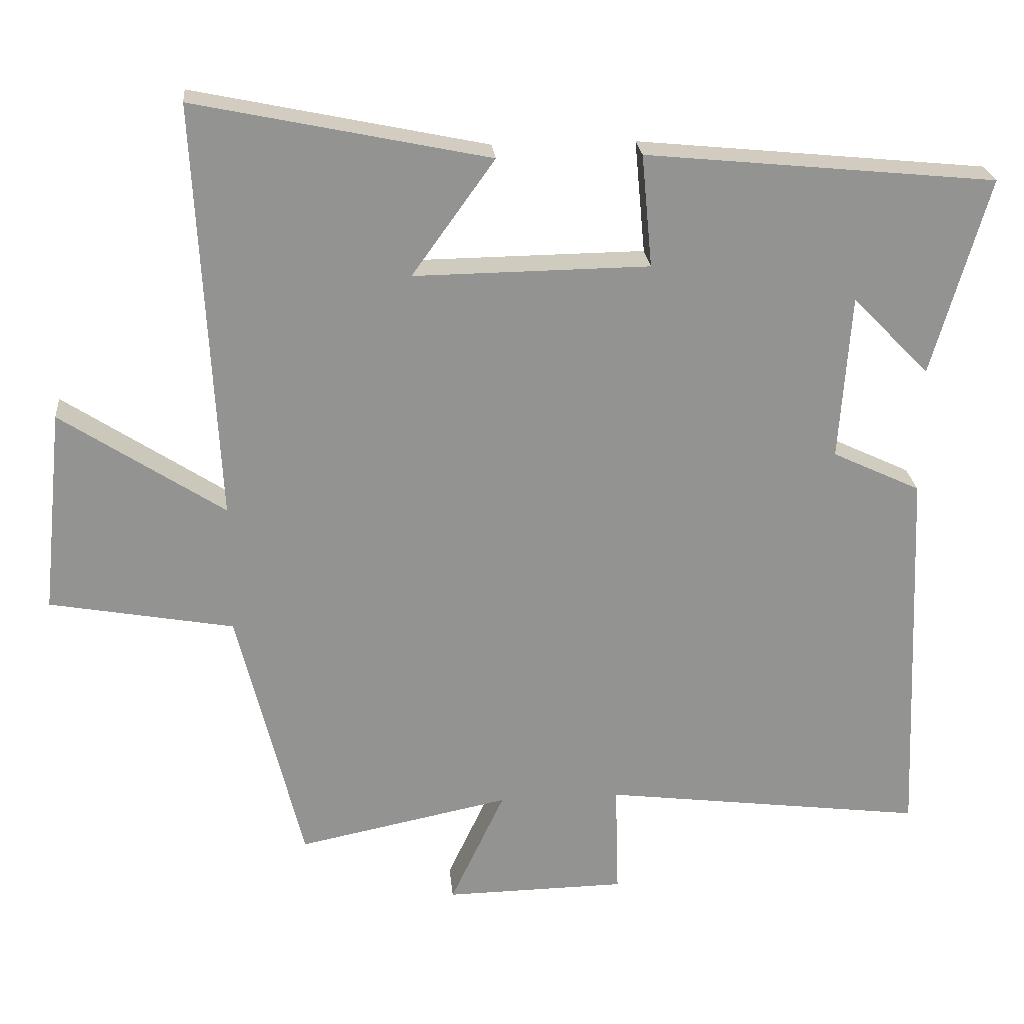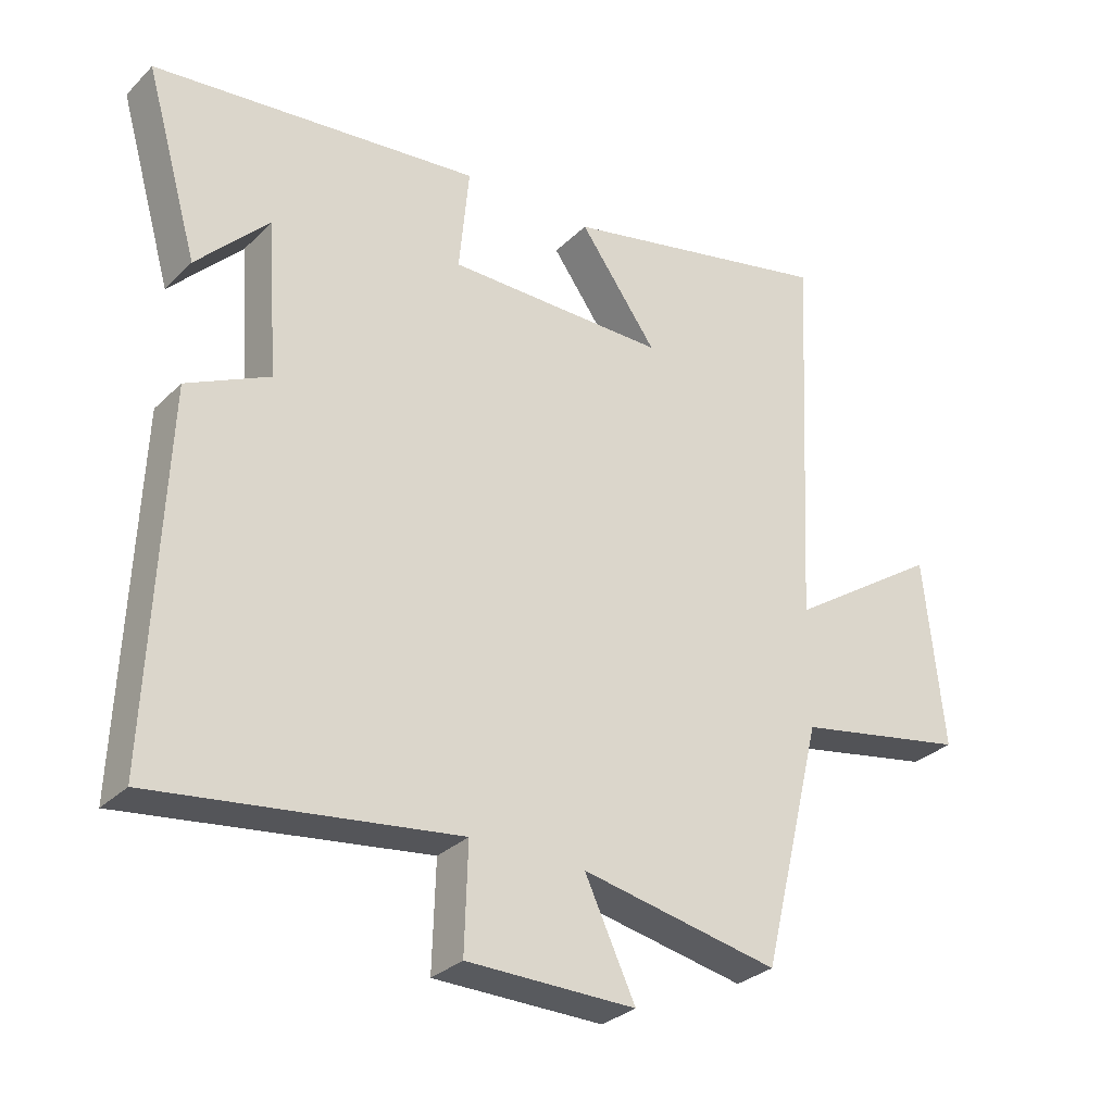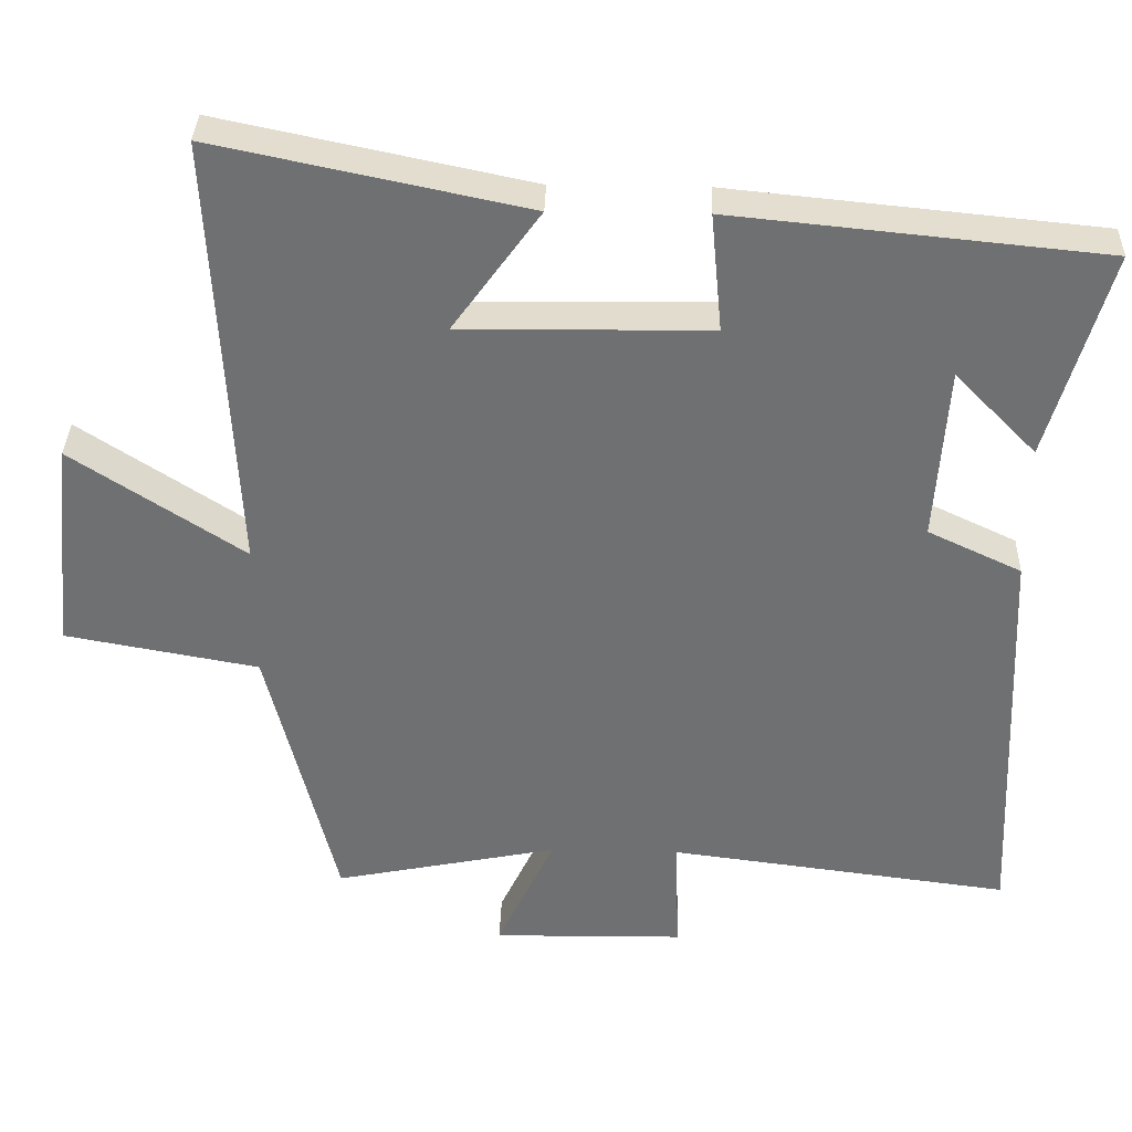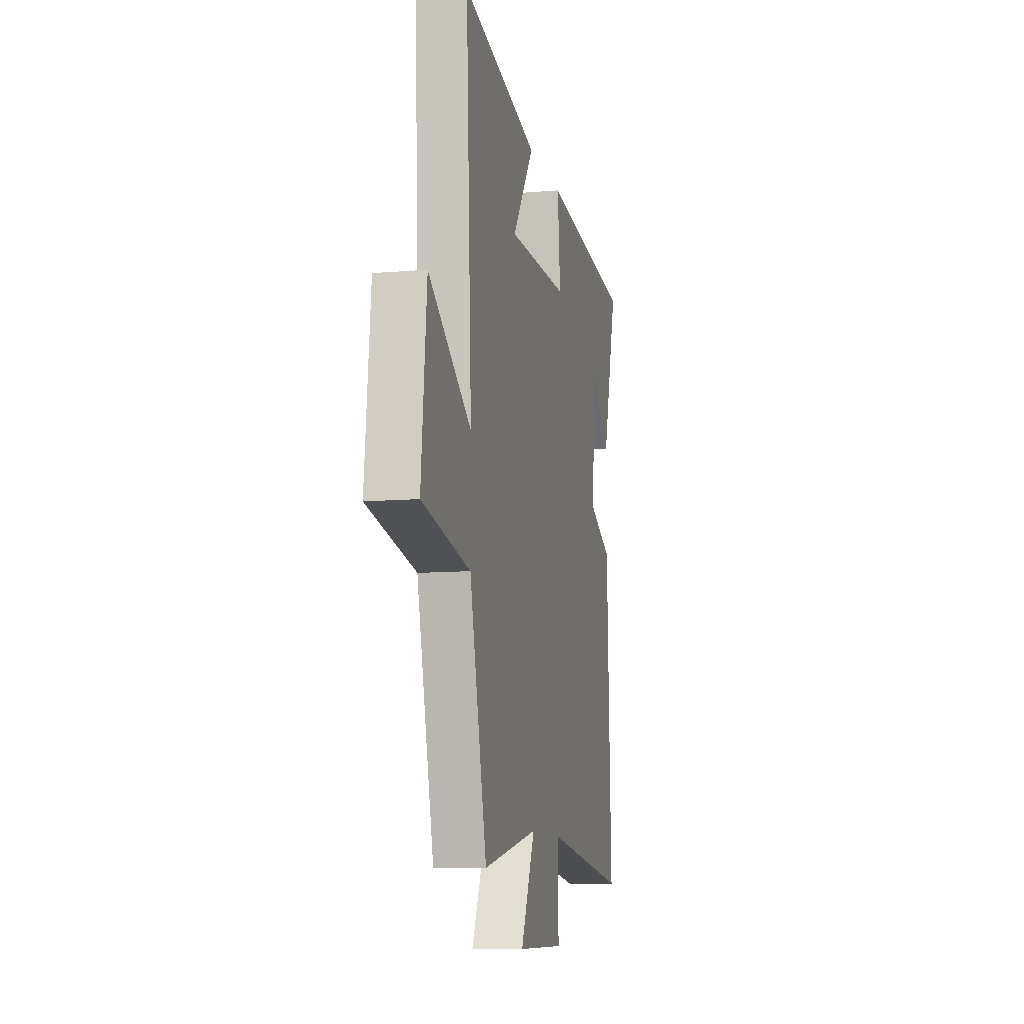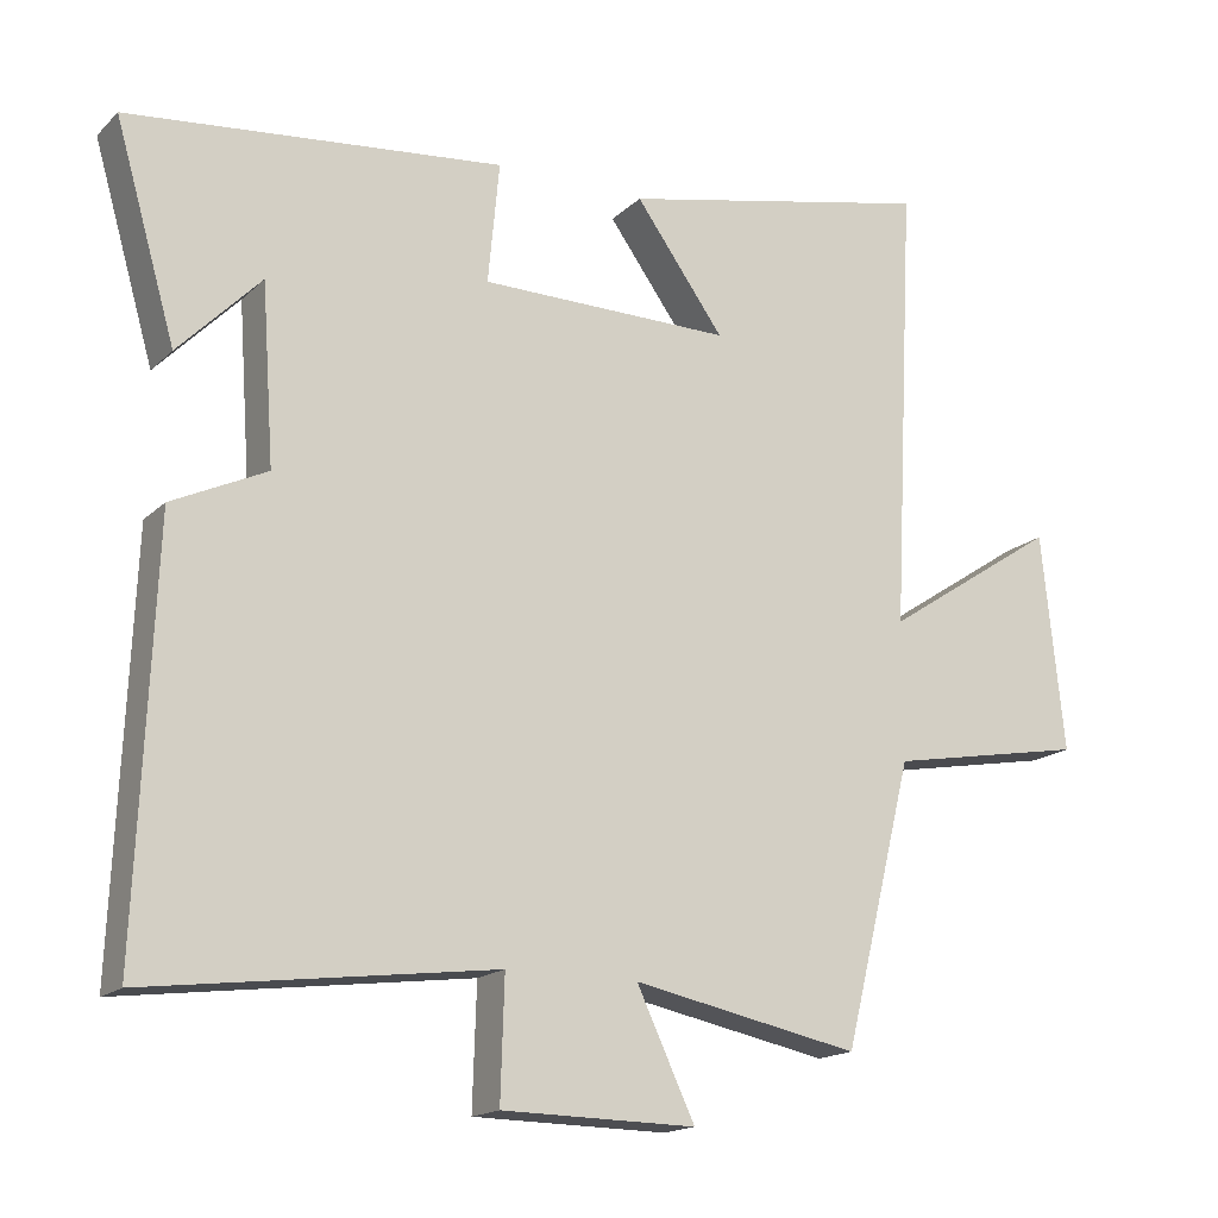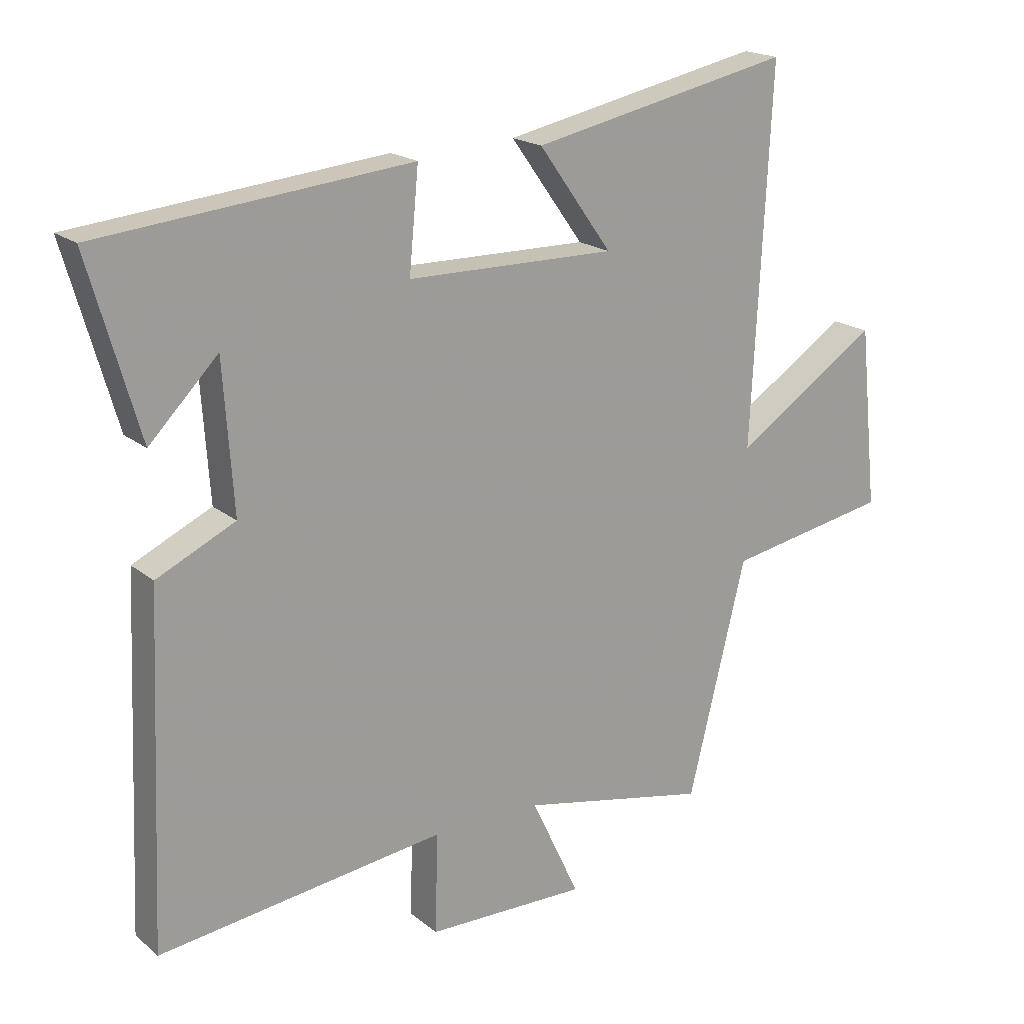
<metadata>
{"format":"obj","ext":"obj","renderer":"f3d","projection":"perspective","resolution":1024,"background":"white","views":[{"elev":23.8,"azim":174.7,"up":"+Z"},{"elev":-30.0,"azim":-35.8,"up":"+Z"},{"elev":34.9,"azim":-178.3,"up":"+Z"},{"elev":-10.1,"azim":102.3,"up":"+Z"},{"elev":-16.7,"azim":-29.5,"up":"+Z"},{"elev":19.0,"azim":-34.0,"up":"+Z"}]}
</metadata>
<code>
v -0.523 0.07 -0.558
v -0.5 0.07 -0.01
v -0.375 0.07 0.049
v -0.391 0.07 0.283
v -0.5 0.07 0.172
v -0.58 0.07 0.451
v -0.085 0.07 0.5
v -0.1 0.07 0.341
v 0.232 0.07 0.337
v 0.115 0.07 0.5
v 0.53 0.07 0.587
v 0.5 0.07 -0.004
v 0.73 0.07 0.147
v 0.76 0.07 -0.141
v 0.5 0.07 -0.188
v 0.408 0.07 -0.561
v 0.108 0.07 -0.5
v 0.185 0.07 -0.664
v -0.071 0.07 -0.66
v -0.066 0.07 -0.5
v -0.523 0 -0.558
v -0.5 0 -0.01
v -0.375 0 0.049
v -0.391 0 0.283
v -0.5 0 0.172
v -0.58 0 0.451
v -0.085 0 0.5
v -0.1 0 0.341
v 0.232 0 0.337
v 0.115 0 0.5
v 0.53 0 0.587
v 0.5 0 -0.004
v 0.73 0 0.147
v 0.76 0 -0.141
v 0.5 0 -0.188
v 0.408 0 -0.561
v 0.108 0 -0.5
v 0.185 0 -0.664
v -0.071 0 -0.66
v -0.066 0 -0.5
f 17 18 19 20
f 15 16 17
f 15 17 20
f 12 13 14 15
f 1 2 3
f 20 1 3
f 15 20 3
f 12 15 3
f 9 10 11 12
f 12 3 4
f 9 12 4
f 8 9 4
f 6 7 8 4
f 4 5 6
f 40 39 38 37
f 37 36 35
f 40 37 35
f 35 34 33 32
f 23 22 21
f 23 21 40
f 23 40 35
f 23 35 32
f 32 31 30 29
f 24 23 32
f 24 32 29
f 24 29 28
f 24 28 27 26
f 26 25 24
f 1 21 22 2
f 2 22 23 3
f 3 23 24 4
f 4 24 25 5
f 5 25 26 6
f 6 26 27 7
f 7 27 28 8
f 8 28 29 9
f 9 29 30 10
f 10 30 31 11
f 11 31 32 12
f 12 32 33 13
f 13 33 34 14
f 14 34 35 15
f 15 35 36 16
f 16 36 37 17
f 17 37 38 18
f 18 38 39 19
f 19 39 40 20
f 20 40 21 1

</code>
